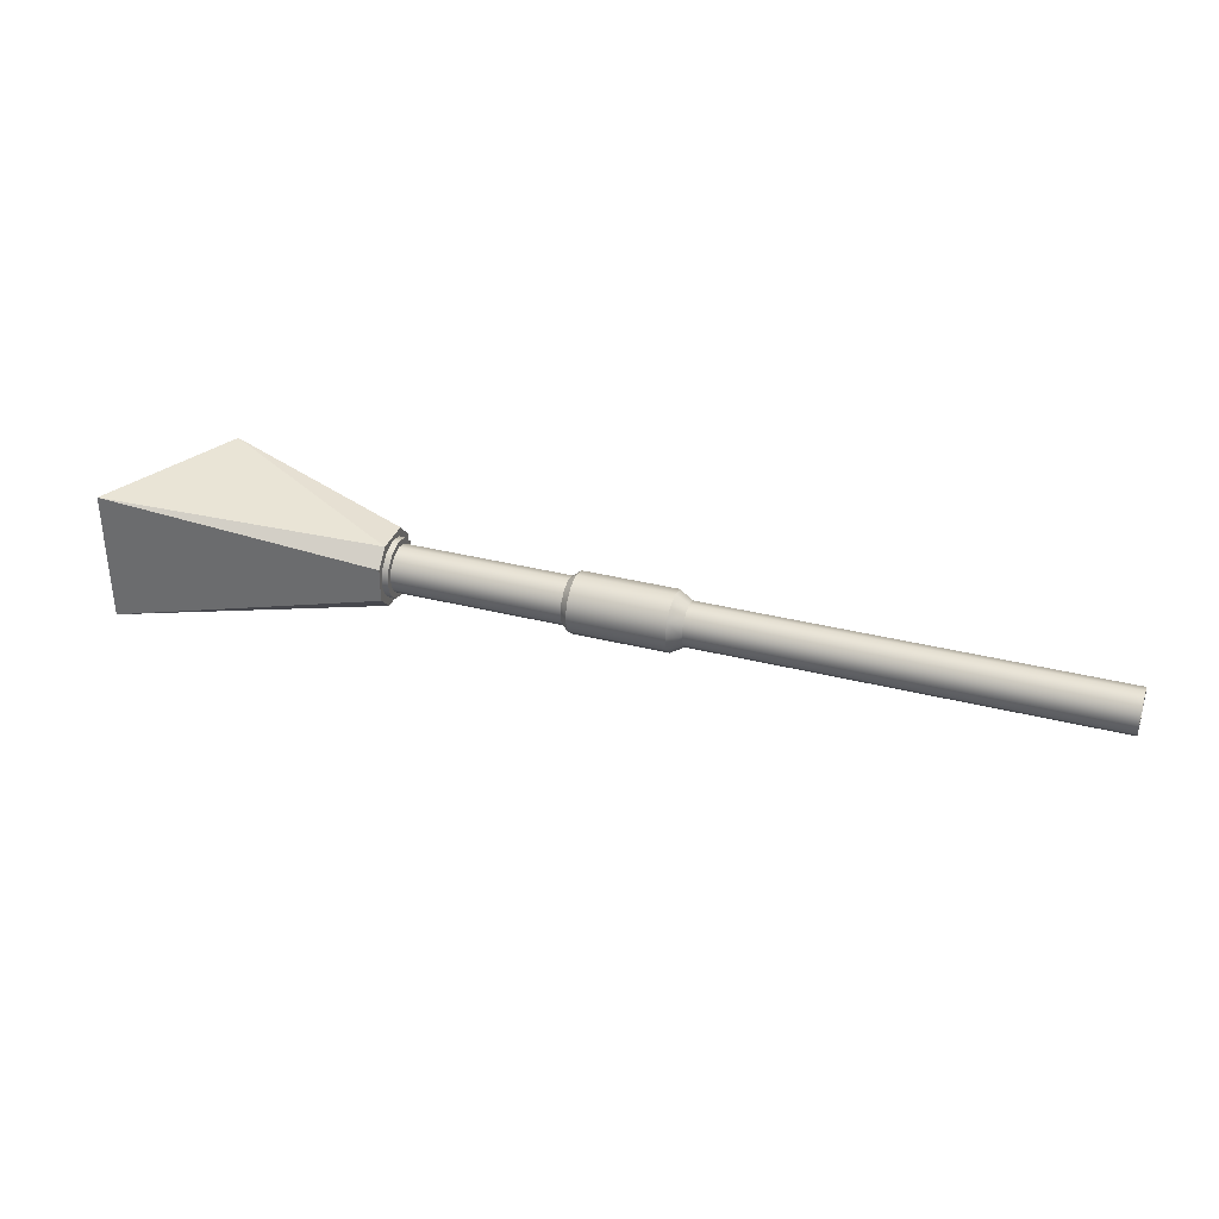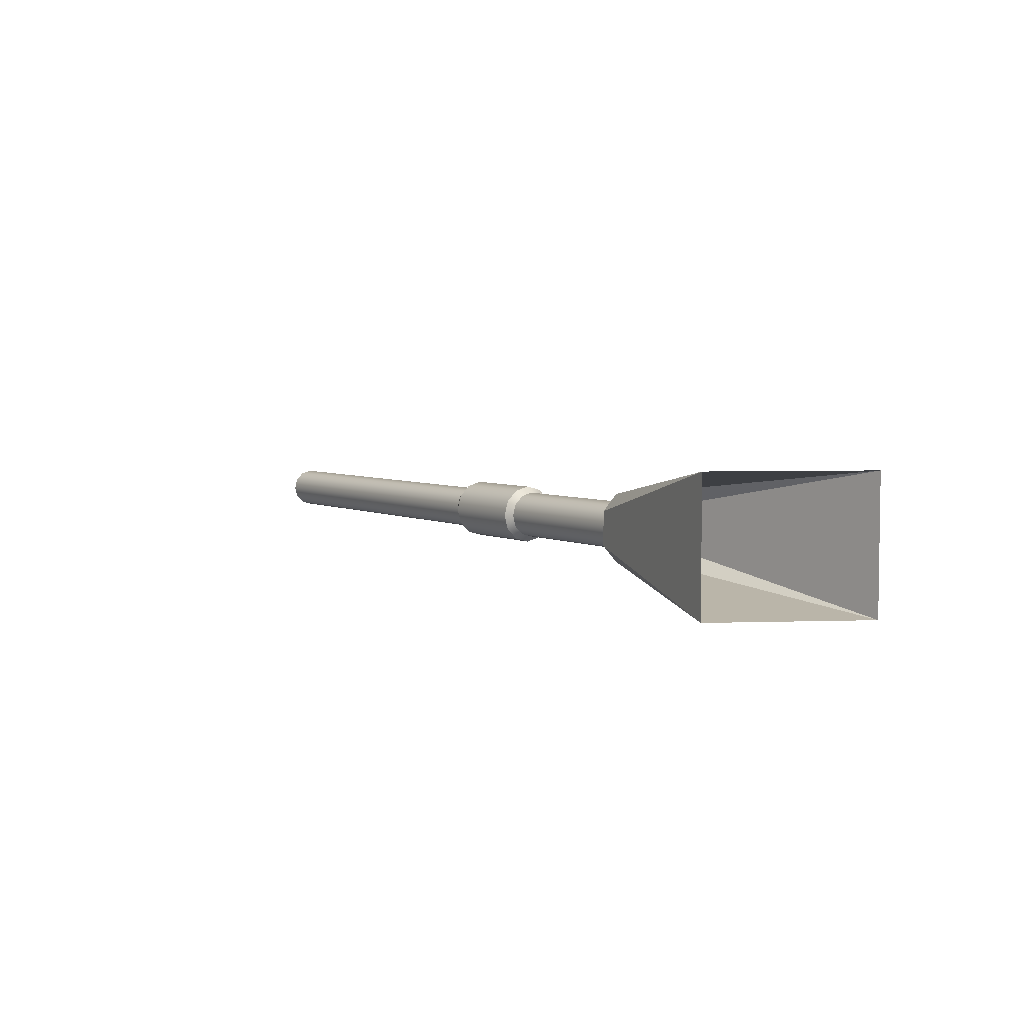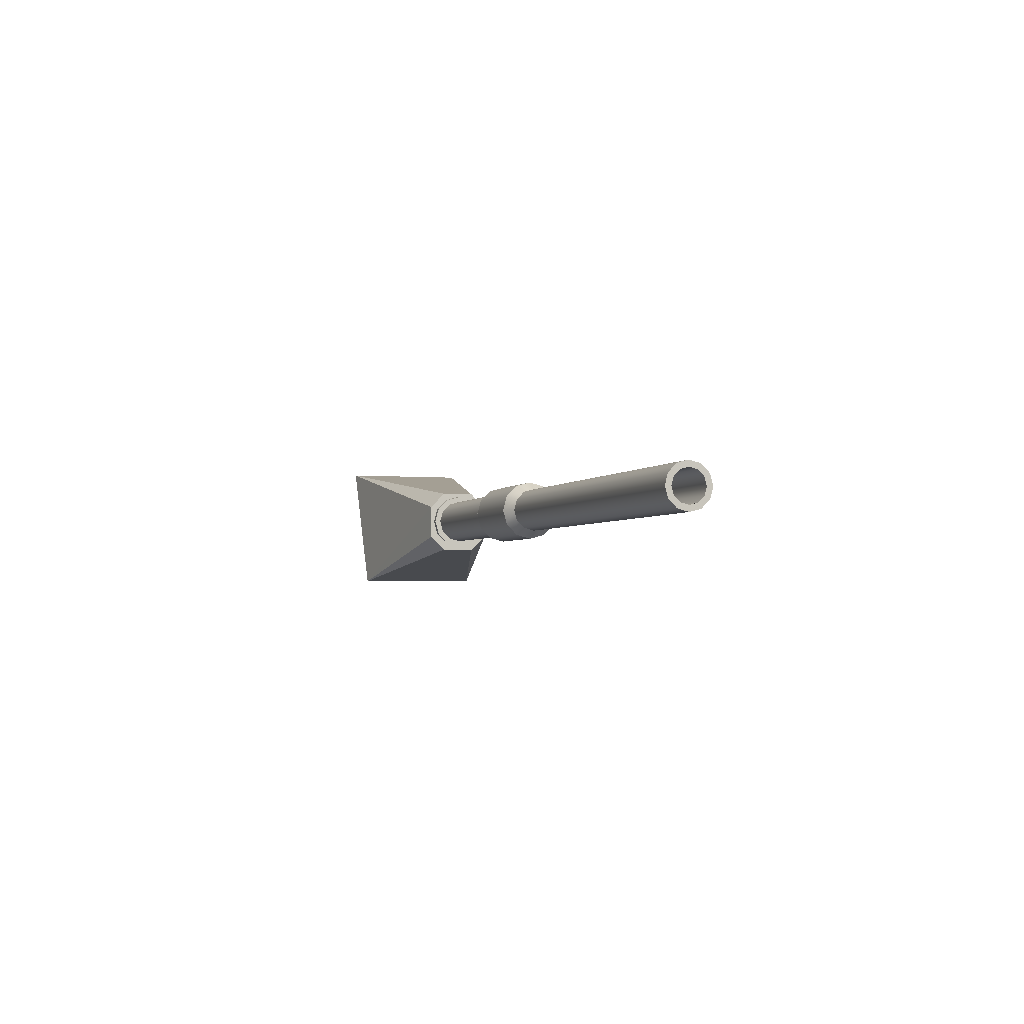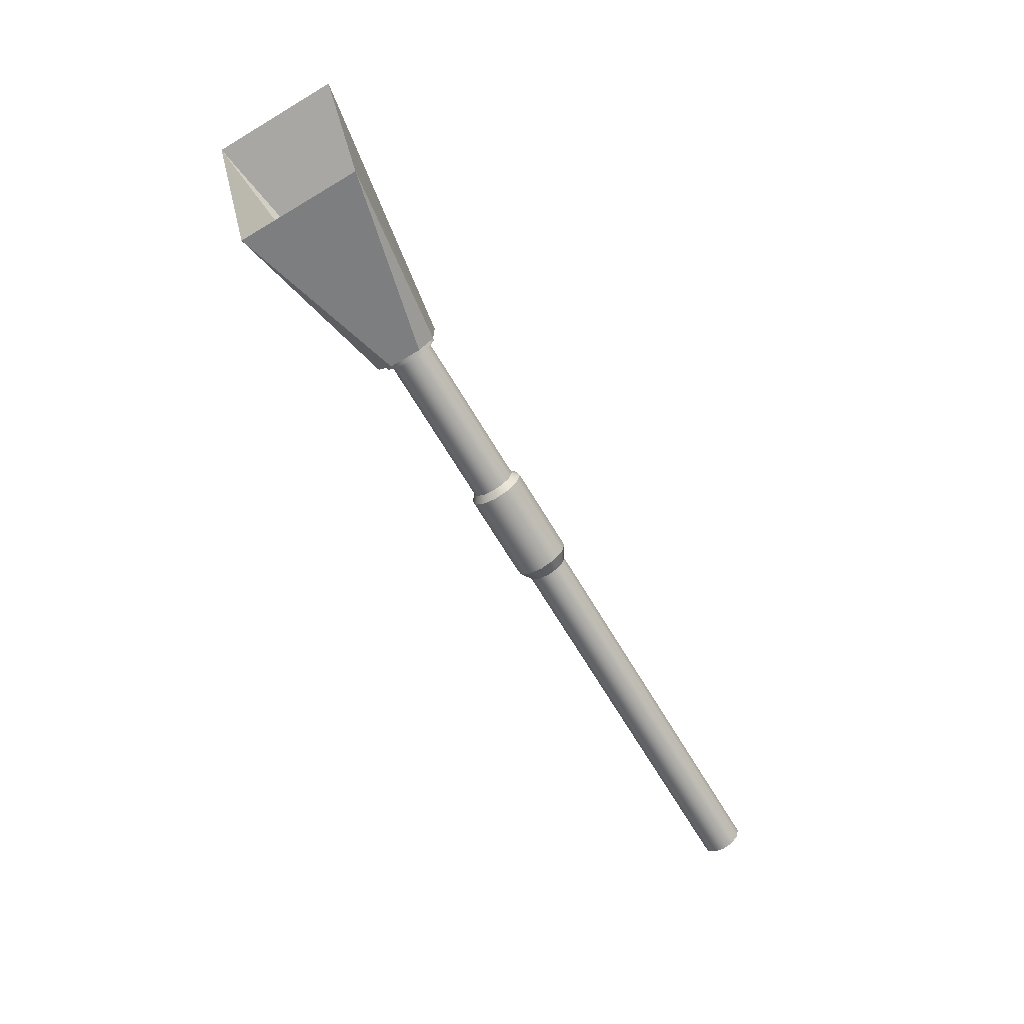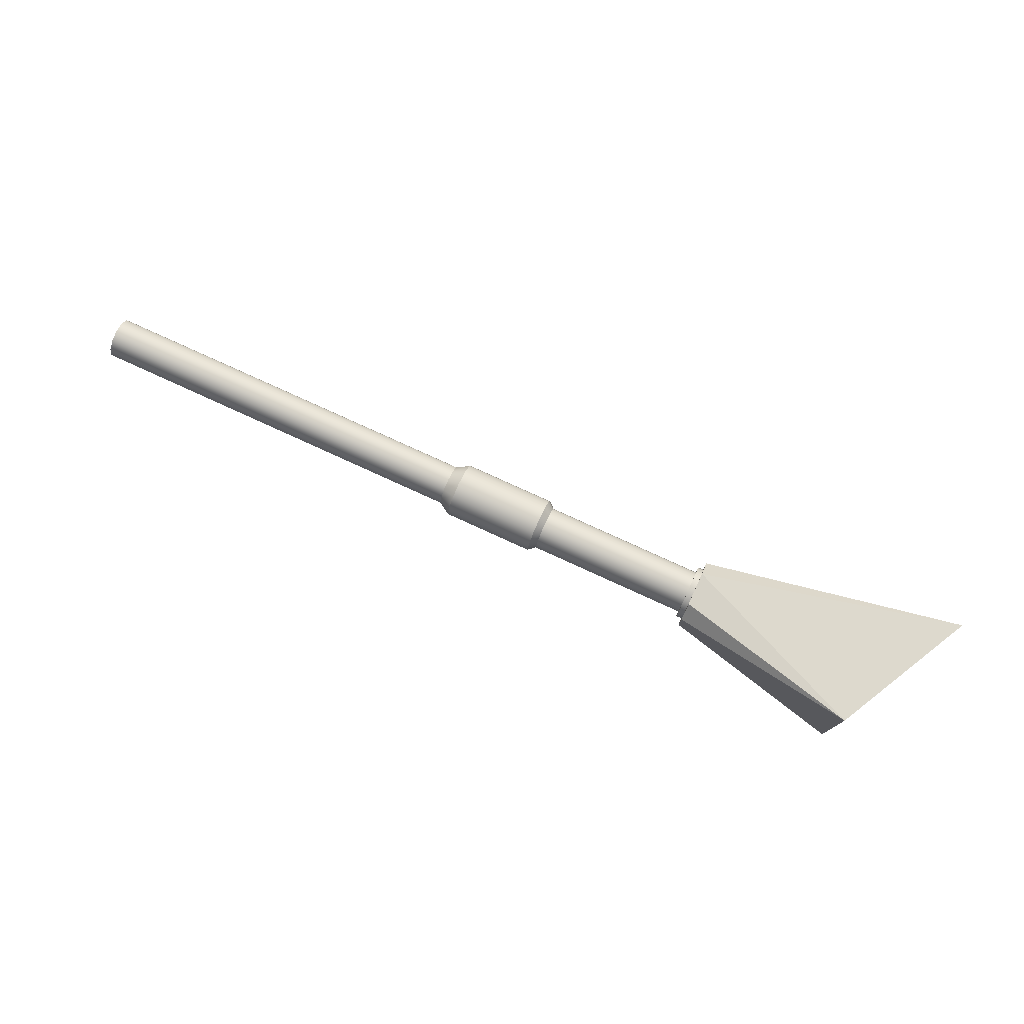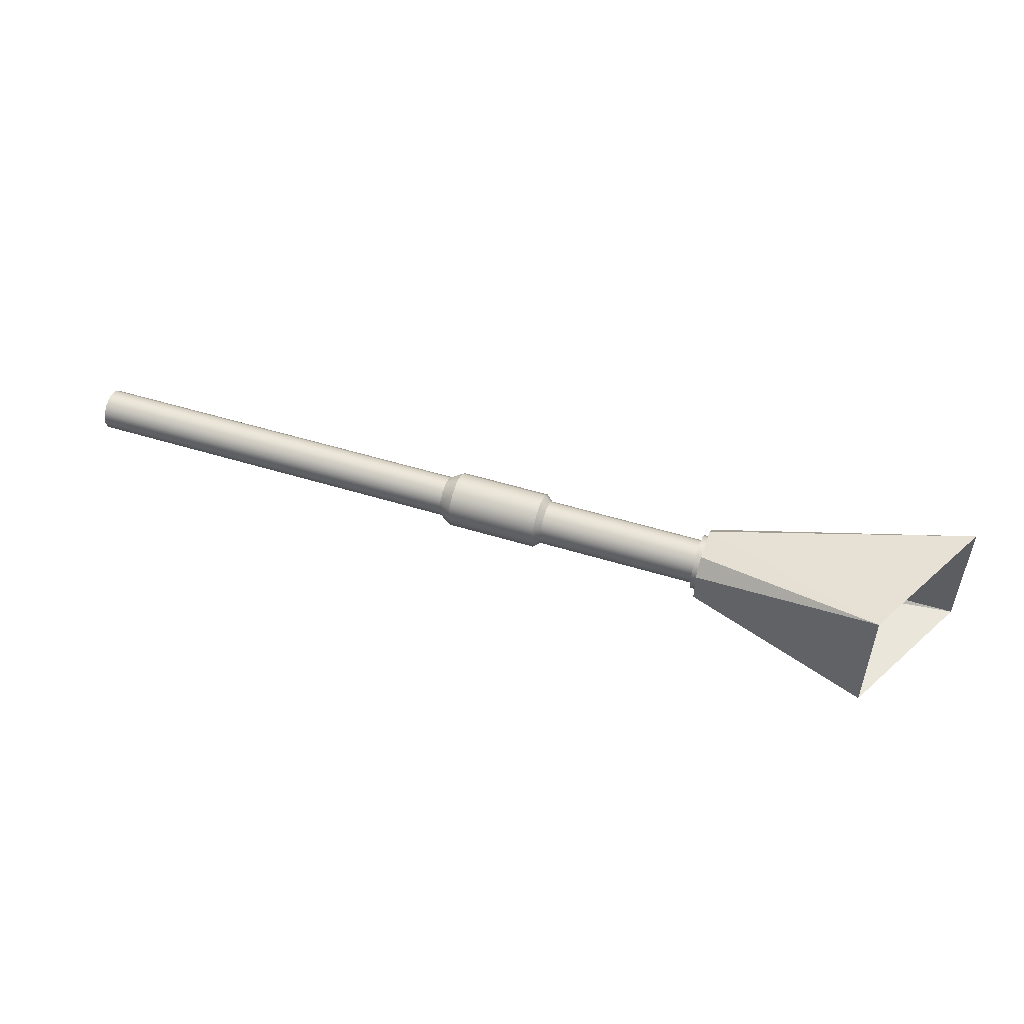
<metadata>
{"format":"obj","ext":"obj","renderer":"f3d","projection":"perspective","resolution":1024,"background":"white","views":[{"elev":34.7,"azim":18.8,"up":"+Y"},{"elev":4.7,"azim":-123.5,"up":"+Y"},{"elev":-2.9,"azim":72.3,"up":"+Z"},{"elev":-68.1,"azim":-59.2,"up":"+Z"},{"elev":76.8,"azim":-155.3,"up":"+Y"},{"elev":51.1,"azim":-161.4,"up":"+Y"}]}
</metadata>
<code>
o object_1
v 5.616 1.895 4.193
v 5.616 3.096 4.193
v 6.279 1.895 2.908
v 6.279 3.096 2.908
v 8.017 2.195 3.371
v 8.017 2.195 3.694
v 8.017 2.229 3.537
v 8.017 2.265 3.67
v 8.017 2.265 3.404
v 8.017 2.265 3.67
v 8.017 2.341 3.234
v 8.017 2.341 3.84
v 8.017 2.363 3.768
v 8.017 2.366 3.314
v 8.017 2.499 3.278
v 8.017 2.499 3.811
v 8.017 2.629 3.306
v 8.017 2.629 3.768
v 8.017 2.65 3.234
v 8.017 2.65 3.84
v 8.017 2.726 3.404
v 8.017 2.726 3.67
v 8.017 2.762 3.537
v 8.017 2.796 3.371
v 8.017 2.796 3.694
v 8.072 2.229 3.537
v 8.072 2.265 3.404
v 8.072 2.265 3.67
v 8.072 2.283 3.537
v 8.072 2.311 3.43
v 8.072 2.311 3.643
v 8.072 2.363 3.306
v 8.072 2.363 3.768
v 8.072 2.389 3.353
v 8.072 2.389 3.721
v 8.072 2.496 3.271
v 8.072 2.496 3.324
v 8.072 2.496 3.75
v 8.072 2.496 3.803
v 8.072 2.602 3.353
v 8.072 2.602 3.721
v 8.072 2.629 3.306
v 8.072 2.629 3.768
v 8.072 2.68 3.43
v 8.072 2.68 3.643
v 8.072 2.709 3.537
v 8.072 2.726 3.404
v 8.072 2.726 3.67
v 8.072 2.762 3.537
v 9.597 2.283 3.537
v 9.597 2.311 3.43
v 9.597 2.311 3.643
v 9.597 2.389 3.353
v 9.597 2.389 3.721
v 9.597 2.496 3.324
v 9.597 2.496 3.75
v 9.597 2.602 3.353
v 9.597 2.602 3.721
v 9.597 2.68 3.43
v 9.597 2.68 3.643
v 9.597 2.709 3.537
v 9.661 2.228 3.537
v 9.661 2.264 3.403
v 9.661 2.264 3.671
v 9.661 2.362 3.305
v 9.661 2.362 3.769
v 9.661 2.496 3.269
v 9.661 2.496 3.805
v 9.661 2.63 3.305
v 9.661 2.63 3.769
v 9.661 2.728 3.403
v 9.661 2.728 3.671
v 9.661 2.764 3.537
v 10.52 2.228 3.537
v 10.52 2.264 3.403
v 10.52 2.264 3.671
v 10.52 2.362 3.305
v 10.52 2.362 3.769
v 10.52 2.496 3.269
v 10.52 2.496 3.805
v 10.52 2.63 3.305
v 10.52 2.63 3.769
v 10.52 2.728 3.403
v 10.52 2.728 3.671
v 10.52 2.764 3.537
v 10.64 2.3 3.537
v 10.64 2.326 3.439
v 10.64 2.326 3.635
v 10.64 2.352 3.537
v 10.64 2.372 3.465
v 10.64 2.372 3.609
v 10.64 2.398 3.367
v 10.64 2.398 3.707
v 10.64 2.424 3.413
v 10.64 2.424 3.661
v 10.64 2.496 3.341
v 10.64 2.496 3.394
v 10.64 2.496 3.68
v 10.64 2.496 3.733
v 10.64 2.567 3.413
v 10.64 2.567 3.661
v 10.64 2.594 3.367
v 10.64 2.594 3.707
v 10.64 2.62 3.465
v 10.64 2.62 3.609
v 10.64 2.639 3.537
v 10.64 2.665 3.439
v 10.64 2.665 3.635
v 10.64 2.692 3.537
v 11.14 2.352 3.537
v 11.14 2.372 3.465
v 11.14 2.372 3.609
v 11.14 2.424 3.413
v 11.14 2.424 3.661
v 11.14 2.496 3.394
v 11.14 2.496 3.68
v 11.14 2.567 3.413
v 11.14 2.567 3.661
v 11.14 2.62 3.465
v 11.14 2.62 3.609
v 11.14 2.639 3.537
v 13.81 2.3 3.537
v 13.81 2.326 3.439
v 13.81 2.326 3.635
v 13.81 2.398 3.367
v 13.81 2.398 3.707
v 13.81 2.496 3.341
v 13.81 2.496 3.733
v 13.81 2.594 3.367
v 13.81 2.594 3.707
v 13.81 2.665 3.439
v 13.81 2.665 3.635
v 13.81 2.692 3.537
v 14.3 2.3 3.537
v 14.3 2.326 3.439
v 14.3 2.326 3.635
v 14.3 2.352 3.537
v 14.3 2.372 3.465
v 14.3 2.372 3.609
v 14.3 2.398 3.367
v 14.3 2.398 3.707
v 14.3 2.424 3.413
v 14.3 2.424 3.661
v 14.3 2.496 3.341
v 14.3 2.496 3.394
v 14.3 2.496 3.68
v 14.3 2.496 3.733
v 14.3 2.567 3.413
v 14.3 2.567 3.661
v 14.3 2.594 3.367
v 14.3 2.594 3.707
v 14.3 2.62 3.465
v 14.3 2.62 3.609
v 14.3 2.639 3.537
v 14.3 2.665 3.439
v 14.3 2.665 3.635
v 14.3 2.692 3.537
f 104 119 106
f 106 119 121
f 113 115 94
f 94 115 97
f 111 113 90
f 90 113 94
f 89 110 90
f 90 110 111
f 91 112 89
f 89 112 110
f 94 97 104
f 104 97 100
f 89 90 104
f 90 94 104
f 104 106 89
f 89 106 105
f 101 98 105
f 105 98 95
f 89 105 91
f 105 95 91
f 153 120 154
f 154 120 121
f 149 153 156
f 156 153 154
f 152 157 154
f 154 157 156
f 148 155 152
f 152 155 157
f 145 155 148
f 140 155 145
f 140 144 155
f 155 144 150
f 125 127 140
f 140 127 144
f 135 123 140
f 140 123 125
f 145 135 140
f 135 145 142
f 134 135 138
f 138 135 142
f 139 134 137
f 137 134 138
f 143 136 139
f 139 136 134
f 95 114 91
f 91 114 112
f 120 118 105
f 105 118 101
f 146 149 151
f 151 149 156
f 103 130 108
f 108 130 132
f 84 82 108
f 108 82 103
f 72 70 84
f 84 70 82
f 72 60 70
f 70 60 58
f 72 73 60
f 60 73 61
f 84 85 72
f 72 85 73
f 108 109 84
f 84 109 85
f 157 133 156
f 156 133 132
f 155 131 157
f 157 131 133
f 150 129 155
f 155 129 131
f 127 129 144
f 144 129 150
f 96 79 102
f 102 79 81
f 92 77 96
f 96 77 79
f 92 87 77
f 77 87 75
f 87 86 75
f 75 86 74
f 134 122 135
f 135 122 123
f 136 124 134
f 134 124 122
f 141 126 136
f 136 126 124
f 146 141 143
f 143 141 136
f 114 116 143
f 143 116 146
f 118 116 101
f 101 116 98
f 151 147 146
f 146 147 141
f 130 128 151
f 151 128 147
f 103 82 99
f 99 82 80
f 82 70 80
f 80 70 68
f 70 58 68
f 68 58 56
f 58 41 56
f 56 41 38
f 58 60 41
f 41 60 45
f 60 61 45
f 45 61 46
f 61 59 46
f 46 59 44
f 73 71 61
f 61 71 59
f 85 83 73
f 73 83 71
f 109 107 85
f 85 107 83
f 107 102 83
f 83 102 81
f 69 71 81
f 81 71 83
f 57 59 69
f 69 59 71
f 40 44 57
f 57 44 59
f 32 14 36
f 36 14 15
f 32 27 14
f 14 27 9
f 37 55 34
f 34 55 53
f 40 57 37
f 37 57 55
f 57 69 55
f 55 69 67
f 69 81 67
f 67 81 79
f 77 65 79
f 79 65 67
f 77 75 65
f 65 75 63
f 75 74 63
f 63 74 62
f 74 76 62
f 62 76 64
f 86 88 74
f 74 88 76
f 88 93 76
f 76 93 78
f 93 99 78
f 78 99 80
f 126 128 93
f 93 128 99
f 80 68 78
f 78 68 66
f 68 56 66
f 66 56 54
f 56 38 54
f 54 38 35
f 53 51 34
f 34 51 30
f 53 65 51
f 51 65 63
f 53 55 65
f 65 55 67
f 63 62 51
f 51 62 50
f 62 64 50
f 50 64 52
f 64 66 52
f 52 66 54
f 76 78 64
f 64 78 66
f 35 31 54
f 54 31 52
f 31 29 52
f 52 29 50
f 29 30 50
f 50 30 51
f 7 9 26
f 26 9 27
f 4 24 19
f 4 25 24
f 2 25 4
f 2 20 25
f 2 1 20
f 20 1 12
f 4 19 3
f 3 19 11
f 11 5 3
f 3 5 6
f 28 33 8
f 8 33 13
f 39 16 33
f 33 16 13
f 43 18 39
f 39 18 16
f 43 48 18
f 18 48 22
f 43 39 38
f 38 39 33
f 38 33 35
f 35 33 28
f 35 28 31
f 31 28 26
f 31 26 29
f 29 26 30
f 26 27 30
f 30 27 34
f 27 32 34
f 34 32 37
f 32 36 37
f 37 36 42
f 37 42 40
f 40 42 47
f 40 47 44
f 44 47 49
f 44 49 46
f 46 49 48
f 46 48 45
f 45 48 41
f 48 43 41
f 41 43 38
f 21 23 47
f 47 23 49
f 18 20 16
f 16 20 12
f 16 12 13
f 13 12 6
f 13 6 10
f 10 6 7
f 6 5 7
f 7 5 9
f 9 5 14
f 14 5 11
f 14 11 15
f 15 11 19
f 15 19 17
f 17 19 24
f 17 24 21
f 21 24 23
f 20 18 25
f 25 18 22
f 22 23 25
f 25 23 24
f 47 42 21
f 21 42 17
f 36 15 42
f 42 15 17
f 48 49 22
f 22 49 23
f 26 28 7
f 7 28 10
f 12 1 6
f 1 3 6
f 117 115 148
f 148 115 145
f 152 119 148
f 148 119 117
f 152 154 119
f 119 154 121
f 142 145 113
f 113 145 115
f 138 142 111
f 111 142 113
f 137 138 110
f 110 138 111
f 139 137 112
f 112 137 110
f 105 106 120
f 120 106 121
f 92 96 125
f 125 96 127
f 87 92 123
f 123 92 125
f 143 139 114
f 114 139 112
f 153 149 120
f 120 149 118
f 151 156 130
f 130 156 132
f 109 108 133
f 133 108 132
f 107 109 131
f 131 109 133
f 102 107 129
f 129 107 131
f 96 102 127
f 127 102 129
f 86 87 122
f 122 87 123
f 88 86 124
f 124 86 122
f 93 88 126
f 126 88 124
f 95 98 114
f 114 98 116
f 149 146 118
f 118 146 116
f 103 99 130
f 130 99 128
f 141 147 126
f 126 147 128
f 100 97 117
f 117 97 115
f 104 100 119
f 119 100 117

</code>
